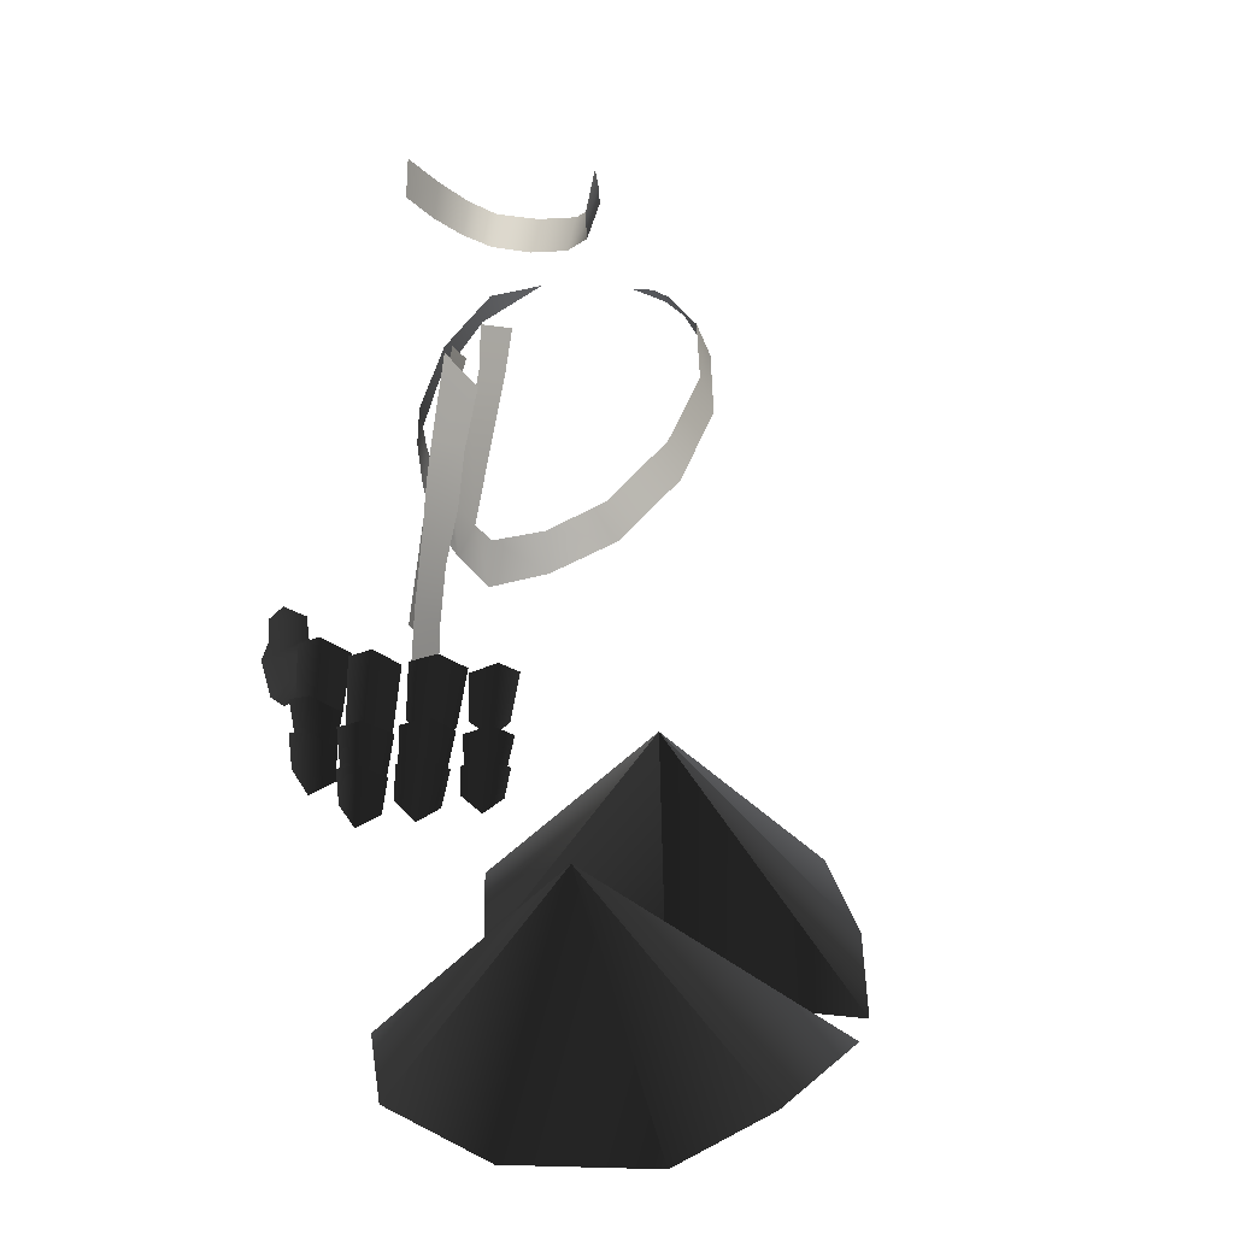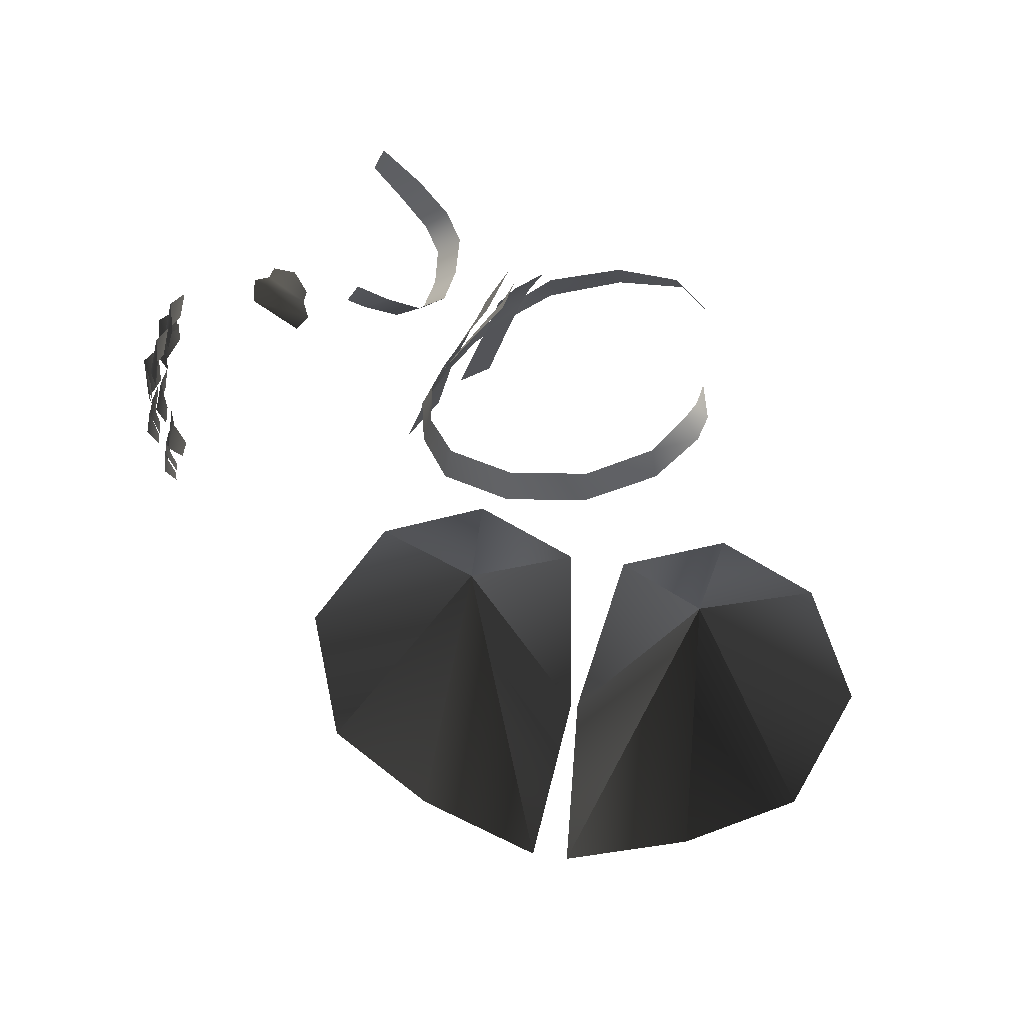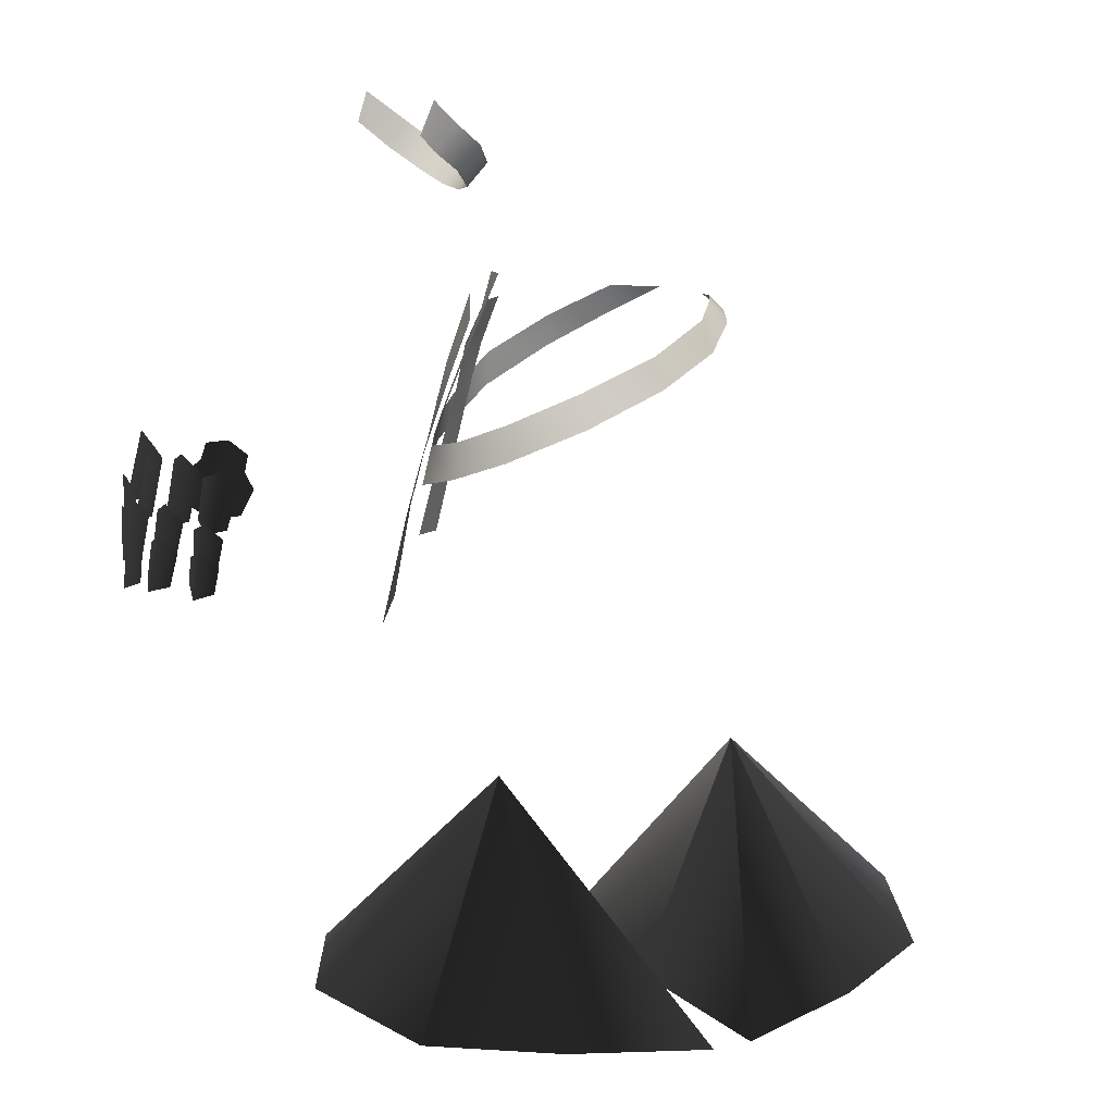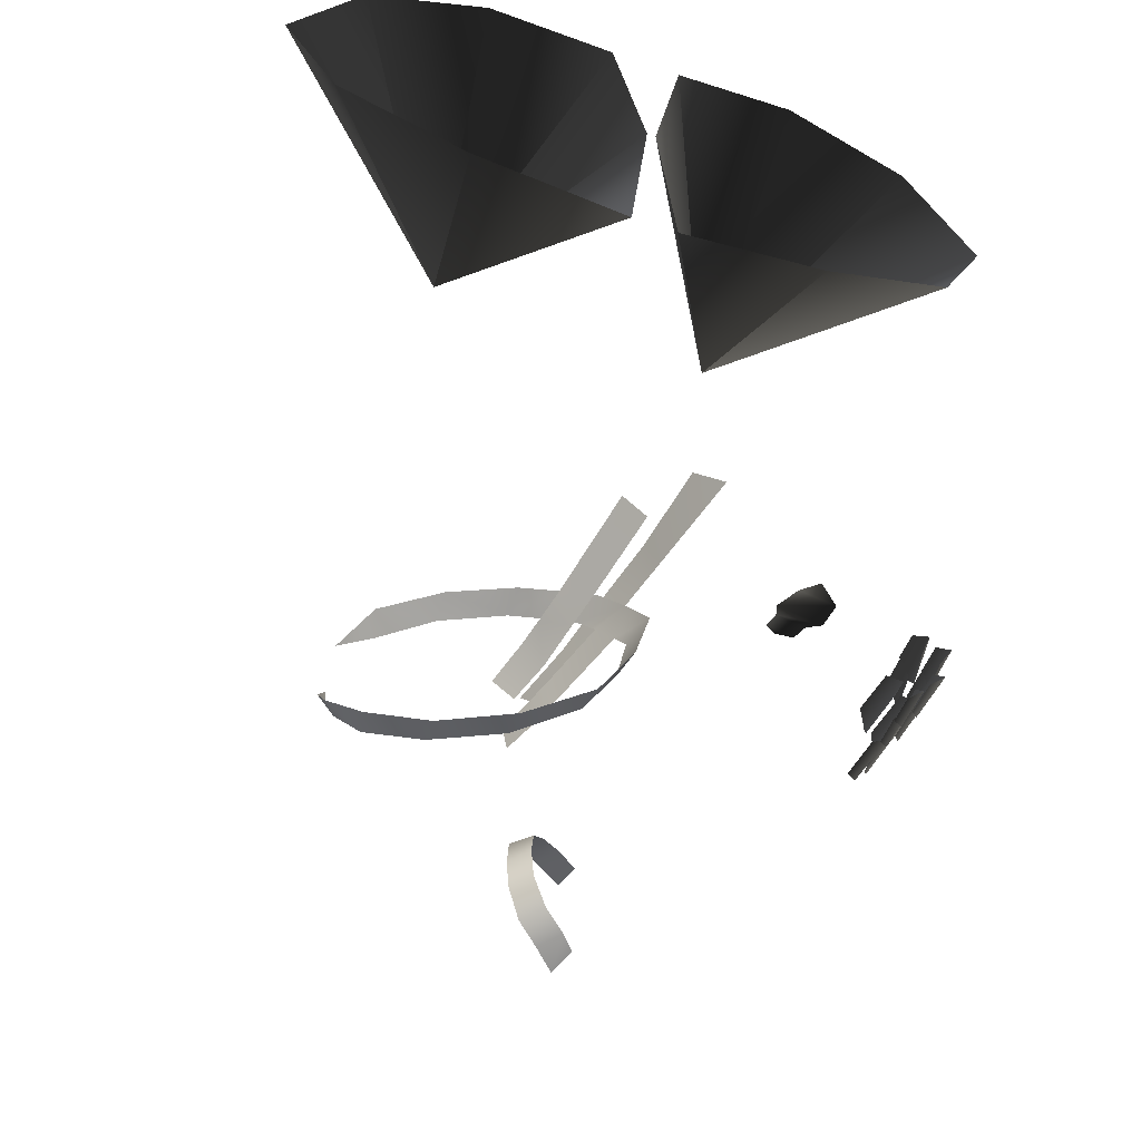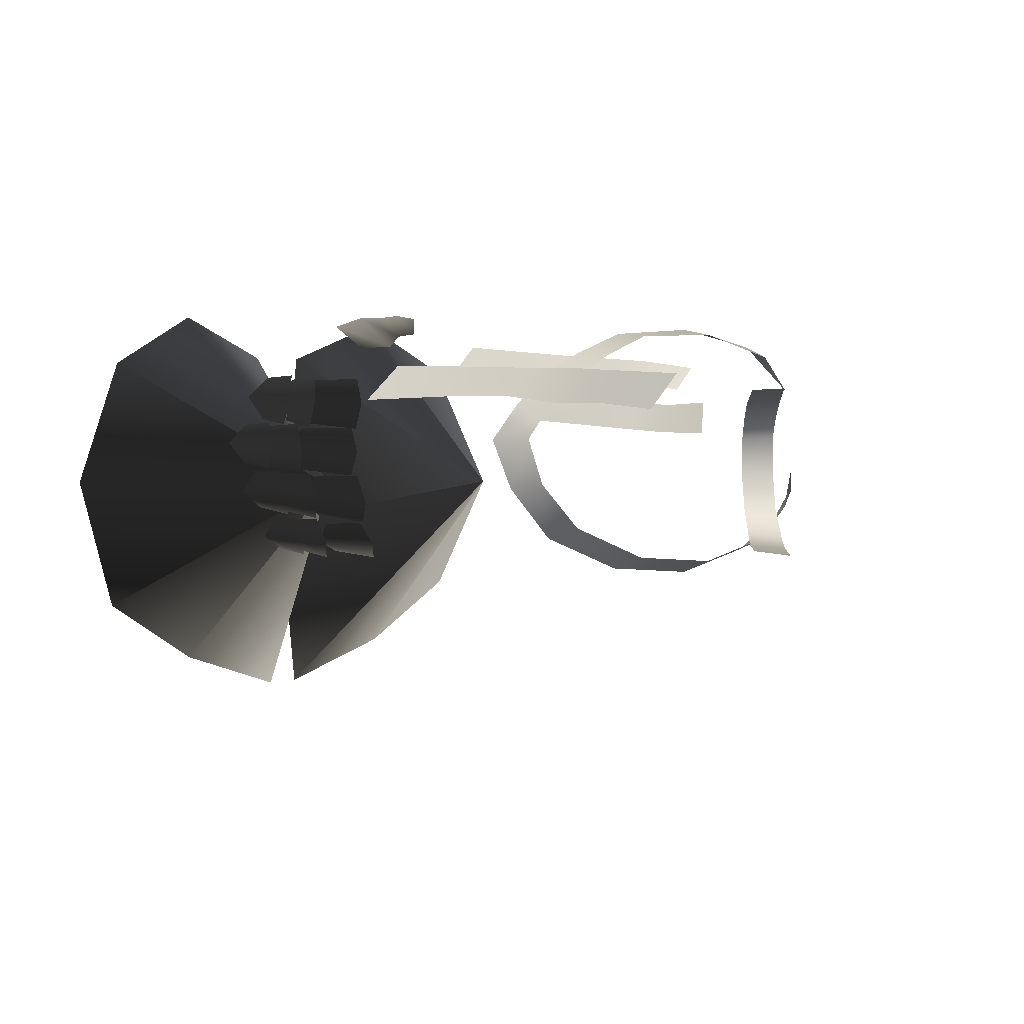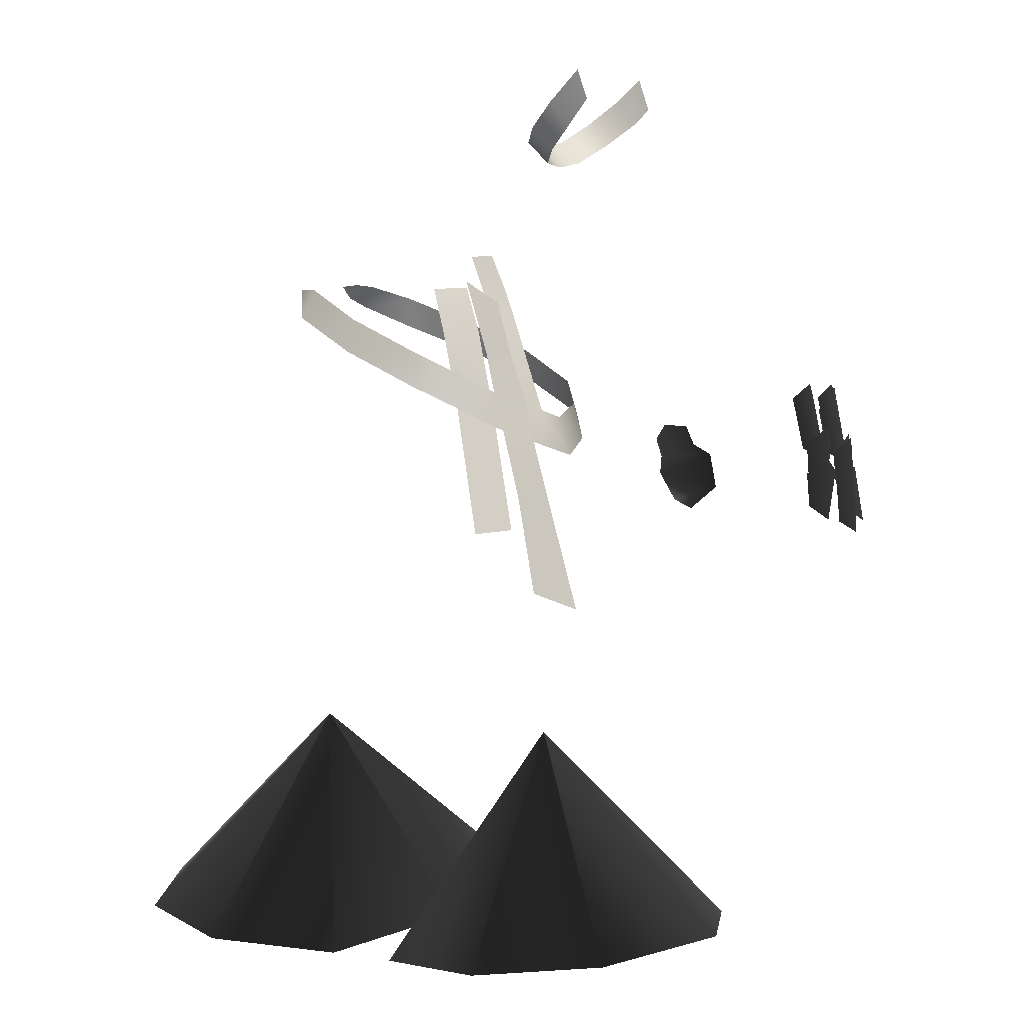
<metadata>
{"format":"obj","ext":"obj","renderer":"f3d","projection":"perspective","resolution":1024,"background":"white","views":[{"elev":25.9,"azim":108.1,"up":"+Y"},{"elev":62.8,"azim":-170.9,"up":"+Y"},{"elev":15.5,"azim":154.5,"up":"+Y"},{"elev":-61.1,"azim":-19.2,"up":"+Z"},{"elev":2.0,"azim":130.4,"up":"+Z"},{"elev":4.1,"azim":28.2,"up":"+Y"}]}
</metadata>
<code>
g backface_geo
v 0.4792 0.8131 0.07488
v 0.4902 0.7633 0.0741
v 0.5052 0.7539 0.05461
v 0.4878 0.8274 0.05093
v 0.4819 0.8139 0.02608
v 0.4949 0.7622 0.03134
v 0.4953 0.7702 0.07765
v 0.4962 0.736 0.07362
v 0.5083 0.7468 0.05478
v 0.5075 0.7833 0.05386
v 0.5026 0.7706 0.0275
v 0.5014 0.7362 0.03447
v 0.5073 0.7583 0.031
v 0.5098 0.719 0.02867
v 0.5189 0.7314 0.007902
v 0.5152 0.7724 0.005779
v 0.5033 0.7585 -0.01762
v 0.5098 0.7185 -0.01162
v 0.4872 0.8133 0.02712
v 0.4994 0.7569 0.02647
v 0.5111 0.7472 0.006679
v 0.4931 0.8262 0.003218
v 0.4881 0.8135 -0.01971
v 0.4995 0.7546 -0.01424
v 0.495 0.7621 -0.01852
v 0.5011 0.7241 -0.01825
v 0.5021 0.7354 -0.04082
v 0.4943 0.7738 -0.04396
v 0.4826 0.7585 -0.06264
v 0.49 0.7204 -0.05594
v 0.4769 0.8113 -0.02087
v 0.4859 0.7629 -0.02062
v 0.4929 0.7514 -0.04221
v 0.477 0.8224 -0.04729
v 0.4666 0.8078 -0.06818
v 0.4765 0.7574 -0.06076
v 0.473 0.7505 -0.06454
v 0.4753 0.7205 -0.06546
v 0.4747 0.7296 -0.08571
v 0.4701 0.7609 -0.08781
v 0.4564 0.7475 -0.1032
v 0.4611 0.7175 -0.09754
v 0.4631 0.8017 -0.06737
v 0.4701 0.7608 -0.06889
v 0.4689 0.7502 -0.08748
v 0.4542 0.8099 -0.08926
v 0.4392 0.7967 -0.1026
v 0.4502 0.7547 -0.09707
v 0.3674 0.7113 0.1101
v 0.3942 0.7047 0.1306
v 0.4207 0.7266 0.1302
v 0.3519 0.7378 0.1117
v 0.418 0.7589 0.1382
v 0.3579 0.7549 0.1215
v 0.4003 0.7687 0.1386
v 0.3531 0.7724 0.1236
v 0.3932 0.7863 0.1405
v 0.3689 0.7871 0.1383
v 0.5103 0.7514 0.05451
v 0.4964 0.7392 0.07912
v 0.4986 0.7069 0.07719
v 0.5112 0.6925 0.05755
v 0.5085 0.7403 0.03069
v 0.5038 0.7053 0.03585
v 0.5192 0.7335 0.008776
v 0.5106 0.7217 0.03225
v 0.5127 0.6889 0.03001
v 0.5242 0.6773 0.01168
v 0.5105 0.7211 -0.01351
v 0.5123 0.6869 -0.007596
v 0.5023 0.7409 -0.04169
v 0.502 0.7297 -0.0164
v 0.5069 0.6977 -0.0167
v 0.5136 0.6855 -0.03716
v 0.4893 0.7255 -0.05948
v 0.4959 0.6924 -0.05318
v 0.4758 0.7321 -0.08659
v 0.4776 0.7232 -0.06353
v 0.4798 0.6967 -0.06403
v 0.4826 0.685 -0.08343
v 0.461 0.7198 -0.1012
v 0.4651 0.6922 -0.09634
v 0.148 0.7781 0.08294
v 0.1427 0.6682 0.118
v 0.1727 0.672 0.09398
v 0.1144 0.7988 0.1056
v 0.1374 0.8193 0.07792
v 0.1046 0.8397 0.1027
v 0.1241 0.8796 0.07678
v 0.09529 0.8755 0.09969
v 0.1051 0.9261 0.06815
v 0.07831 0.9256 0.09182
v 0.1311 0.9111 0.04729
v 0.1143 0.9329 0.08546
v 0.1407 0.8574 0.08982
v 0.1504 0.8556 0.05426
v 0.1504 0.8199 0.0923
v 0.1686 0.8069 0.05472
v 0.1618 0.7781 0.09275
v 0.1847 0.7551 0.06195
v 0.1817 0.7059 0.09513
v 0.1995 0.7048 0.06288
v 0.2011 0.6066 0.09719
v 0.2312 0.5878 0.05879
v -0.1039 0.9261 0.06926
v -0.07086 0.8947 0.1187
v -0.06301 0.9252 0.1069
v 0.0008624 0.8933 0.1308
v -0.001137 0.8585 0.1375
v 0.07408 0.8588 0.1282
v 0.07411 0.8225 0.1316
v 0.1165 0.7996 0.1098
v 0.112 0.8373 0.1066
v 0.1434 0.817 0.08194
v 0.1522 0.7779 0.08496
v 0.178 0.7628 0.05212
v 0.1601 0.8077 0.06229
v 0.178 0.7965 0.0351
v 0.2011 0.7483 0.01408
v 0.1886 0.7888 0.01508
v 0.1893 0.7642 -0.03927
v 0.181 0.8021 -0.03447
v 0.155 0.7894 -0.09409
v 0.1497 0.8253 -0.08181
v 0.08161 0.8235 -0.1288
v 0.0795 0.8592 -0.1157
v -0.001825 0.8584 -0.1351
v -0.0006697 0.8918 -0.1216
v -0.07154 0.8869 -0.1108
v -0.0649 0.9193 -0.09856
v -0.1093 0.9096 -0.07293
v -0.09333 0.9323 -0.06254
v -0.1163 0.9192 -0.0513
v -0.103 0.9343 -0.04436
v -0.107 0.9317 -0.02089
v 0.1098 0.9622 0.0215
v 0.1031 0.9598 0.05416
v 0.1159 0.9223 0.05154
v 0.1269 0.9248 0.02255
v 0.1301 0.887 0.05468
v 0.1386 0.8967 0.02514
v 0.178 0.7965 0.0351
v 0.1601 0.8077 0.06229
v 0.2451 1.12 0.06365
v 0.2347 1.15 0.065
v 0.1971 1.12 0.05324
v 0.2168 1.094 0.05044
v 0.1907 1.073 0.03493
v 0.168 1.096 0.0378
v 0.1746 1.059 0.01532
v 0.1525 1.082 0.018
v 0.1502 1.08 -0.01931
v 0.1716 1.057 -0.0189
v 0.1552 1.087 -0.05527
v 0.177 1.064 -0.05433
v 0.1748 1.108 -0.08303
v 0.1983 1.084 -0.07937
v 0.2028 1.13 -0.09155
v 0.2266 1.105 -0.08832
v 0.2292 1.155 -0.0971
v 0.2422 1.121 -0.09316
v 0.1409 0.4359 -0.04108
v 0.02141 0.2094 -0.3043
v 0.004212 0.2016 -0.09383
v 0.1409 0.4359 -0.04108
v 0.167 0.2155 -0.26
v 0.1409 0.4359 -0.04108
v 0.03544 0.201 0.1184
v 0.1409 0.4359 -0.04108
v 0.2948 0.2198 -0.1876
v 0.1409 0.4359 -0.04108
v 0.1637 0.2123 0.1659
v 0.1409 0.4359 -0.04108
v 0.2867 0.2224 0.1061
v 0.1409 0.4359 -0.04108
v 0.3524 0.2311 -0.03716
v -0.1409 0.4359 -0.04108
v -0.167 0.2155 -0.26
v -0.2948 0.2198 -0.1876
v -0.1409 0.4359 -0.04108
v -0.02141 0.2094 -0.3043
v -0.1409 0.4359 -0.04108
v -0.004212 0.2016 -0.09383
v -0.1409 0.4359 -0.04108
v -0.03544 0.201 0.1184
v -0.1409 0.4359 -0.04108
v -0.1637 0.2123 0.1659
v -0.1409 0.4359 -0.04108
v -0.2867 0.2224 0.1061
v -0.3524 0.2311 -0.03716
v -0.1409 0.4359 -0.04108
g backface_geo_0
f 3 2 1
f 4 3 1
f 4 5 3
f 5 6 3
f 9 8 7
f 10 9 7
f 10 11 9
f 11 12 9
f 15 14 13
f 16 15 13
f 16 17 15
f 17 18 15
f 21 20 19
f 22 21 19
f 22 23 21
f 23 24 21
f 27 26 25
f 28 27 25
f 28 29 27
f 29 30 27
f 33 32 31
f 34 33 31
f 34 35 33
f 35 36 33
f 39 38 37
f 40 39 37
f 40 41 39
f 41 42 39
f 45 44 43
f 46 45 43
f 46 47 45
f 47 48 45
f 51 50 49
f 49 52 51
f 52 53 51
f 53 52 54
f 55 53 54
f 55 54 56
f 57 55 56
f 56 58 57
f 61 60 59
f 62 61 59
f 59 63 62
f 63 64 62
f 67 66 65
f 68 67 65
f 65 69 68
f 69 70 68
f 73 72 71
f 74 73 71
f 71 75 74
f 75 76 74
f 79 78 77
f 80 79 77
f 77 81 80
f 81 82 80
f 85 84 83
f 84 86 83
f 83 86 87
f 86 88 87
f 87 88 89
f 88 90 89
f 89 90 91
f 90 92 91
f 95 94 93
f 96 95 93
f 97 95 96
f 98 97 96
f 99 97 98
f 100 99 98
f 101 99 100
f 102 101 100
f 101 102 103
f 104 103 102
f 107 106 105
f 106 107 108
f 109 106 108
f 109 108 110
f 111 109 110
f 111 110 112
f 110 113 112
f 112 113 114
f 115 112 114
f 116 115 114
f 117 116 114
f 118 116 117
f 119 116 118
f 120 119 118
f 121 119 120
f 122 121 120
f 123 121 122
f 124 123 122
f 125 123 124
f 126 125 124
f 127 125 126
f 128 127 126
f 129 127 128
f 130 129 128
f 131 129 130
f 131 130 132
f 133 131 132
f 132 134 133
f 134 135 133
f 138 137 136
f 139 138 136
f 138 139 140
f 139 141 140
f 140 141 142
f 143 140 142
f 146 145 144
f 147 146 144
f 146 147 148
f 149 146 148
f 148 150 149
f 150 151 149
f 152 151 150
f 153 152 150
f 154 152 153
f 155 154 153
f 156 154 155
f 157 156 155
f 158 156 157
f 159 158 157
f 160 158 159
f 161 160 159
f 164 163 162
f 166 165 163
f 168 164 167
f 170 169 166
f 172 168 171
f 174 172 173
f 176 175 170
f 176 174 175
f 179 178 177
f 178 181 180
f 181 183 182
f 183 185 184
f 185 187 186
f 187 189 188
f 191 190 179
f 189 190 191

</code>
